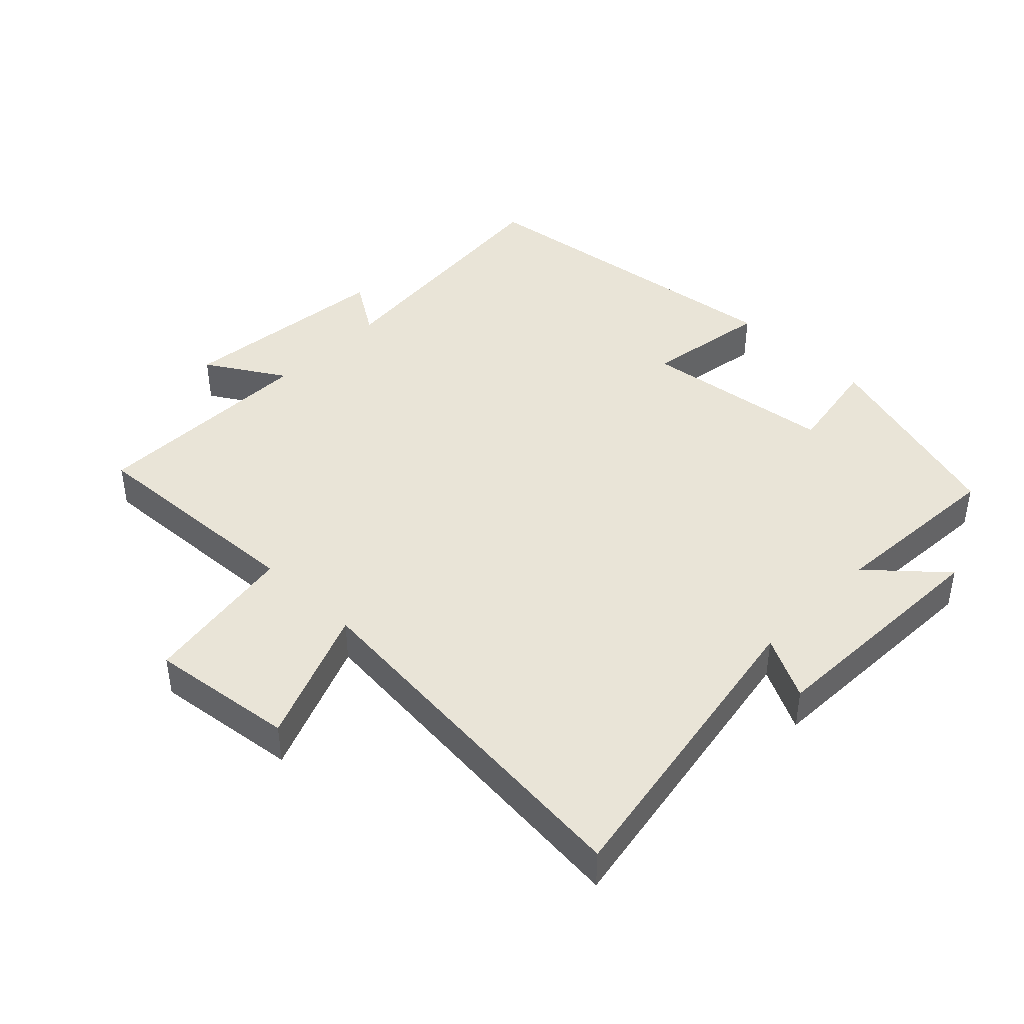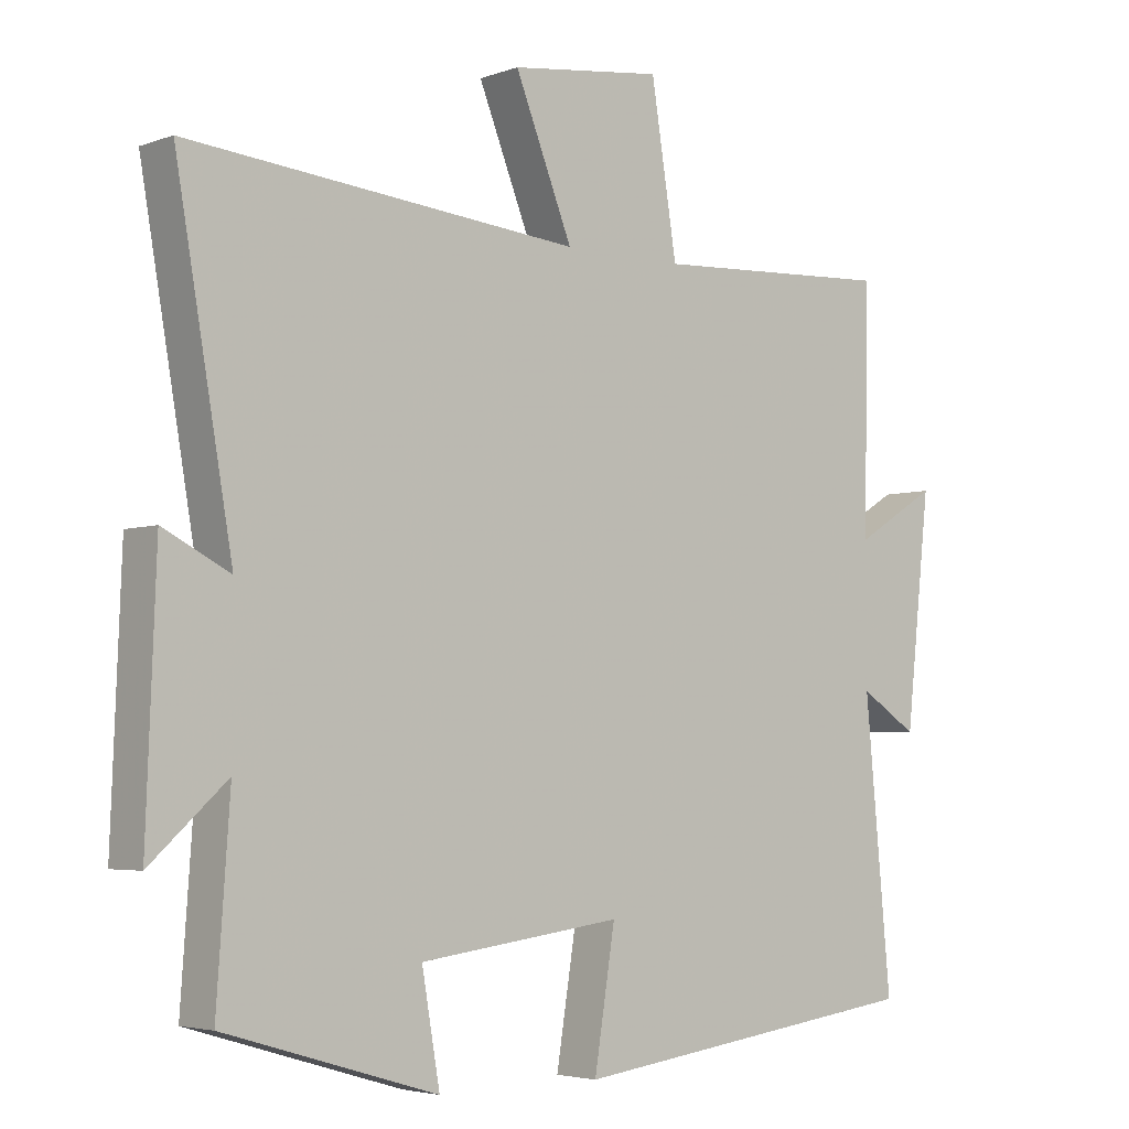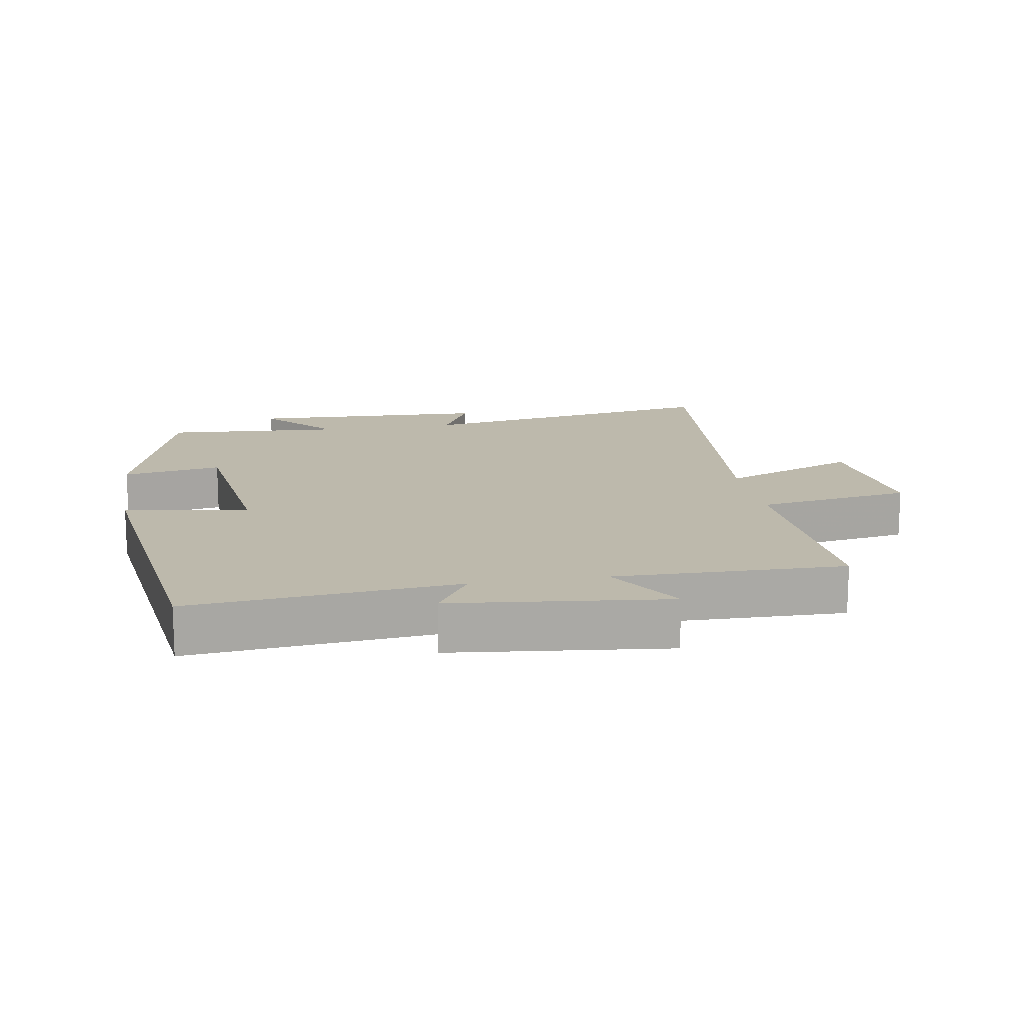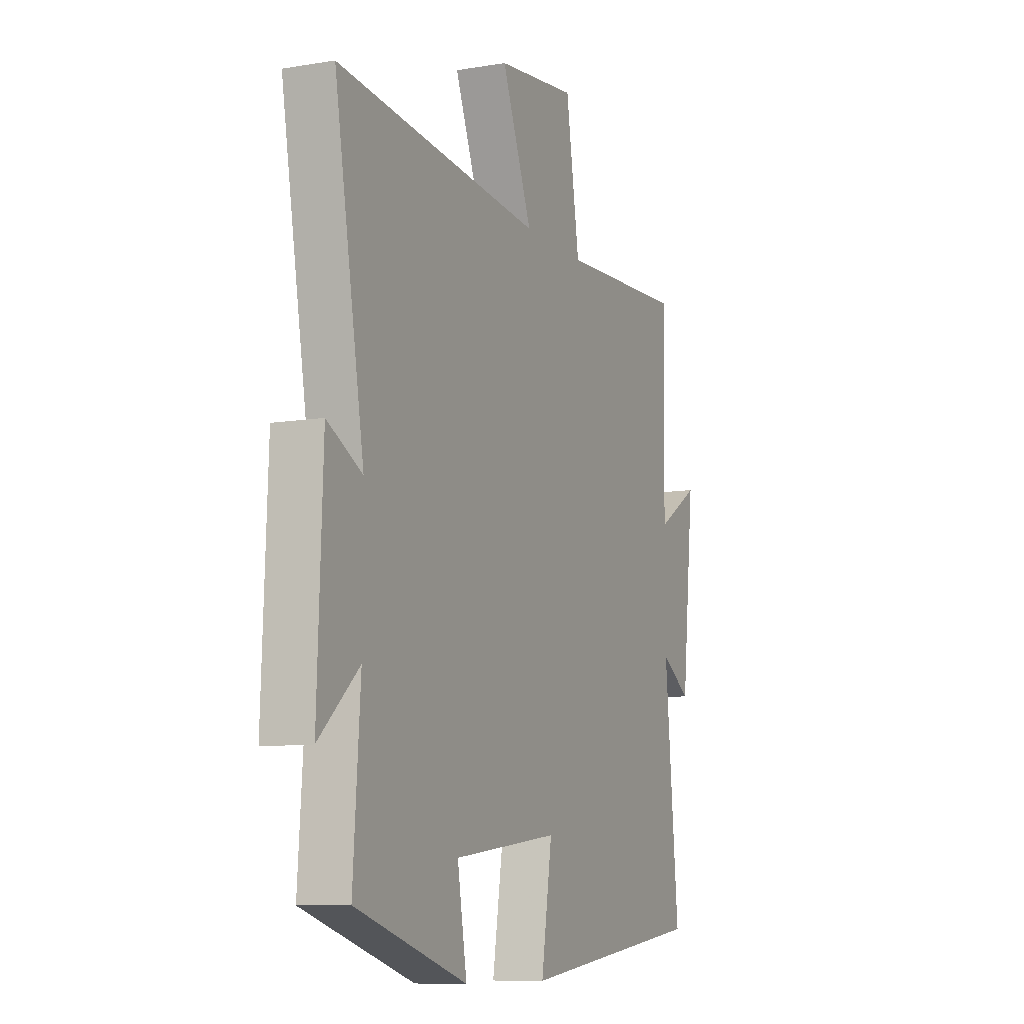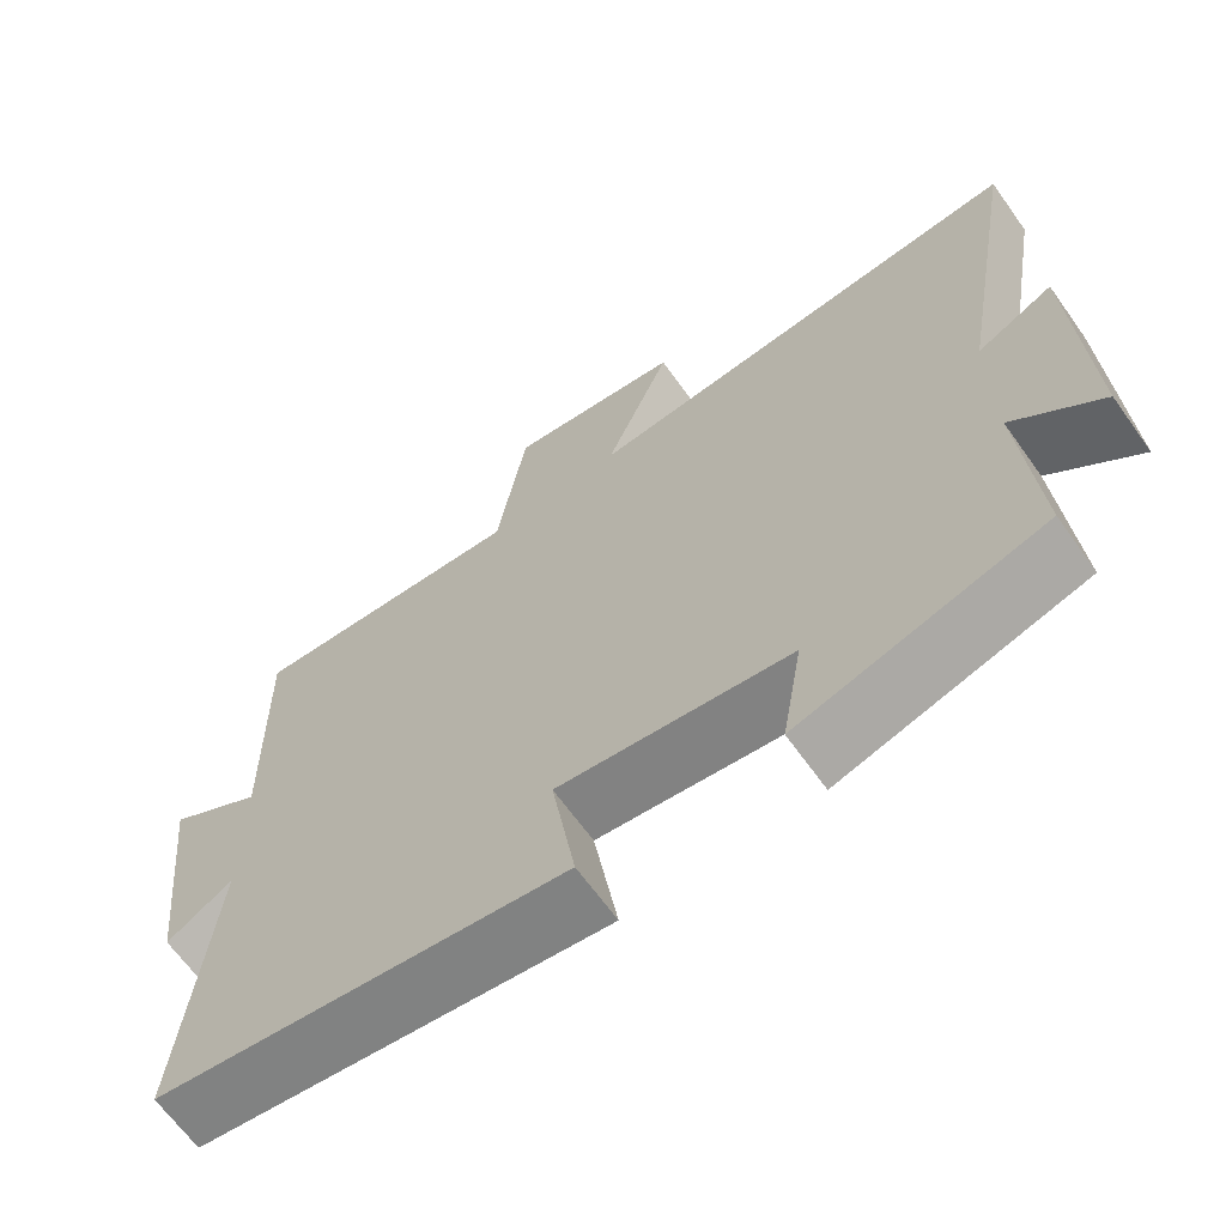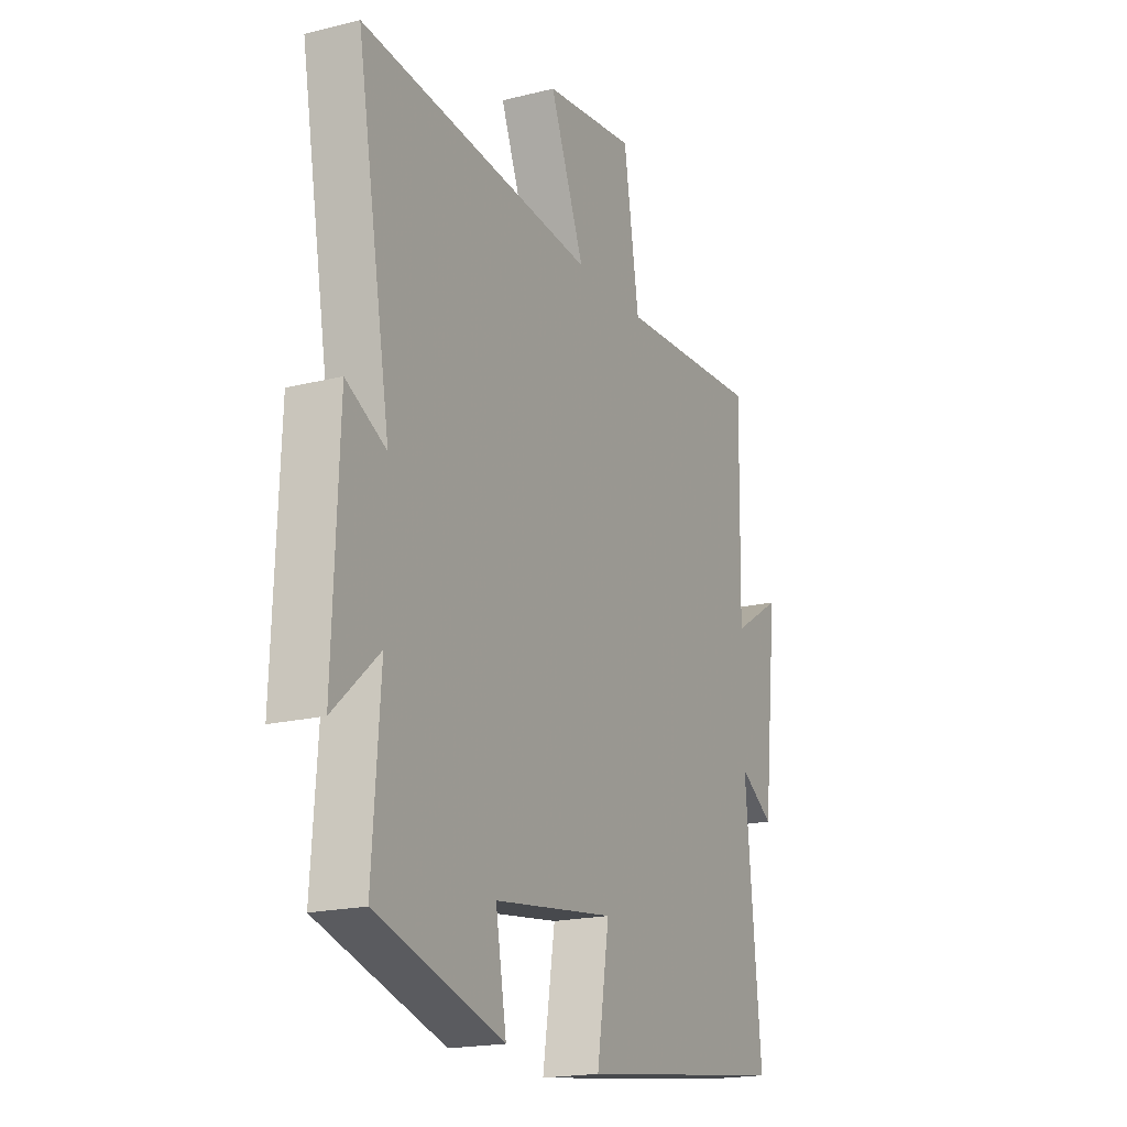
<metadata>
{"format":"obj","ext":"obj","renderer":"f3d","projection":"perspective","resolution":1024,"background":"white","views":[{"elev":42.9,"azim":44.3,"up":"+Y"},{"elev":-4.2,"azim":139.3,"up":"+Z"},{"elev":15.0,"azim":-99.6,"up":"+Y"},{"elev":-9.6,"azim":113.7,"up":"+Z"},{"elev":-65.9,"azim":35.6,"up":"+Z"},{"elev":-19.0,"azim":115.4,"up":"+Z"}]}
</metadata>
<code>
v 0.582 0.07 0.552
v 0.5 0.07 0.08
v 0.596 0.07 0.129
v 0.61 0.07 -0.237
v 0.5 0.07 -0.138
v 0.519 0.07 -0.409
v 0.213 0.07 -0.5
v 0.239 0.07 -0.349
v -0.053 0.07 -0.311
v -0.023 0.07 -0.5
v -0.538 0.07 -0.432
v -0.5 0.07 -0.028
v -0.583 0.07 -0.081
v -0.619 0.07 0.245
v -0.5 0.07 0.172
v -0.506 0.07 0.519
v -0.157 0.07 0.5
v -0.12 0.07 0.735
v 0.1 0.07 0.707
v 0.017 0.07 0.5
v 0.582 0 0.552
v 0.5 0 0.08
v 0.596 0 0.129
v 0.61 0 -0.237
v 0.5 0 -0.138
v 0.519 0 -0.409
v 0.213 0 -0.5
v 0.239 0 -0.349
v -0.053 0 -0.311
v -0.023 0 -0.5
v -0.538 0 -0.432
v -0.5 0 -0.028
v -0.583 0 -0.081
v -0.619 0 0.245
v -0.5 0 0.172
v -0.506 0 0.519
v -0.157 0 0.5
v -0.12 0 0.735
v 0.1 0 0.707
v 0.017 0 0.5
f 17 18 19 20
f 15 16 17
f 15 17 20
f 12 13 14 15
f 12 15 20 1
f 9 10 11 12
f 8 9 12 1
f 5 6 7 8
f 2 3 4 5
f 2 5 8
f 1 2 8
f 40 39 38 37
f 37 36 35
f 40 37 35
f 35 34 33 32
f 21 40 35 32
f 32 31 30 29
f 21 32 29 28
f 28 27 26 25
f 25 24 23 22
f 28 25 22
f 28 22 21
f 1 21 22 2
f 2 22 23 3
f 3 23 24 4
f 4 24 25 5
f 5 25 26 6
f 6 26 27 7
f 7 27 28 8
f 8 28 29 9
f 9 29 30 10
f 10 30 31 11
f 11 31 32 12
f 12 32 33 13
f 13 33 34 14
f 14 34 35 15
f 15 35 36 16
f 16 36 37 17
f 17 37 38 18
f 18 38 39 19
f 19 39 40 20
f 20 40 21 1

</code>
